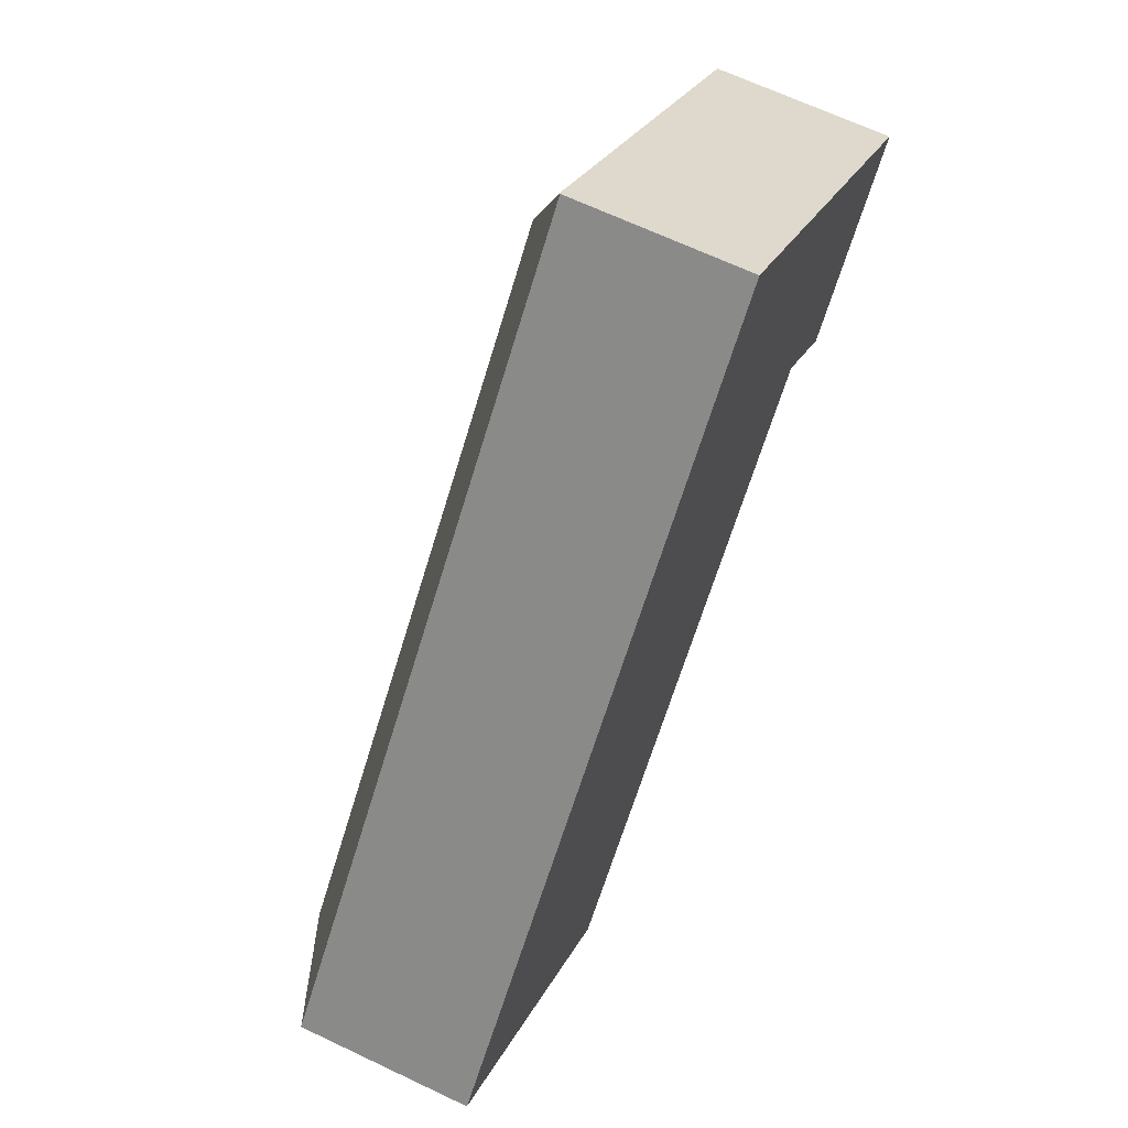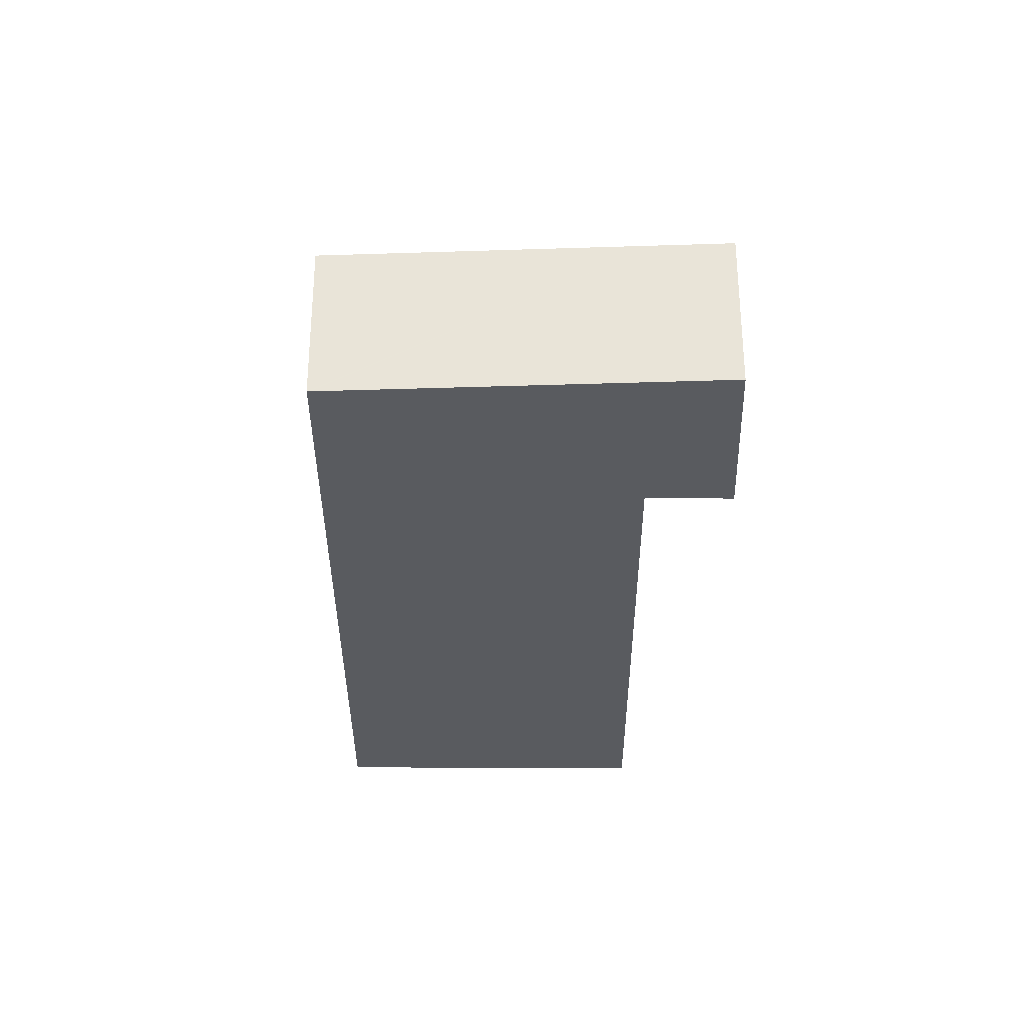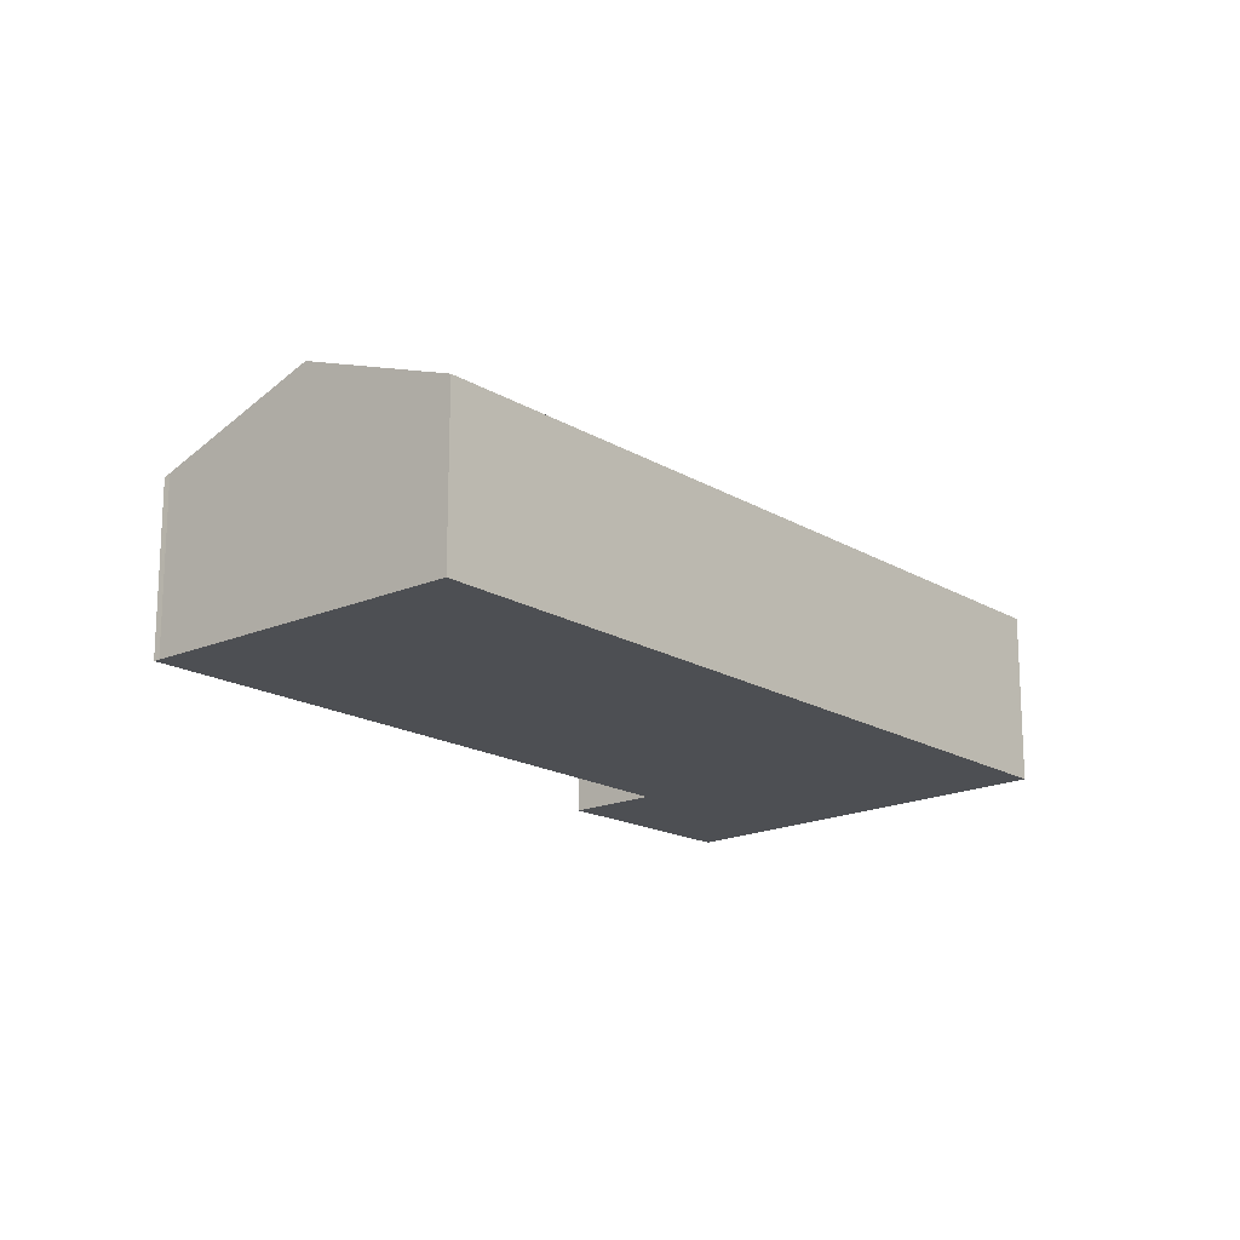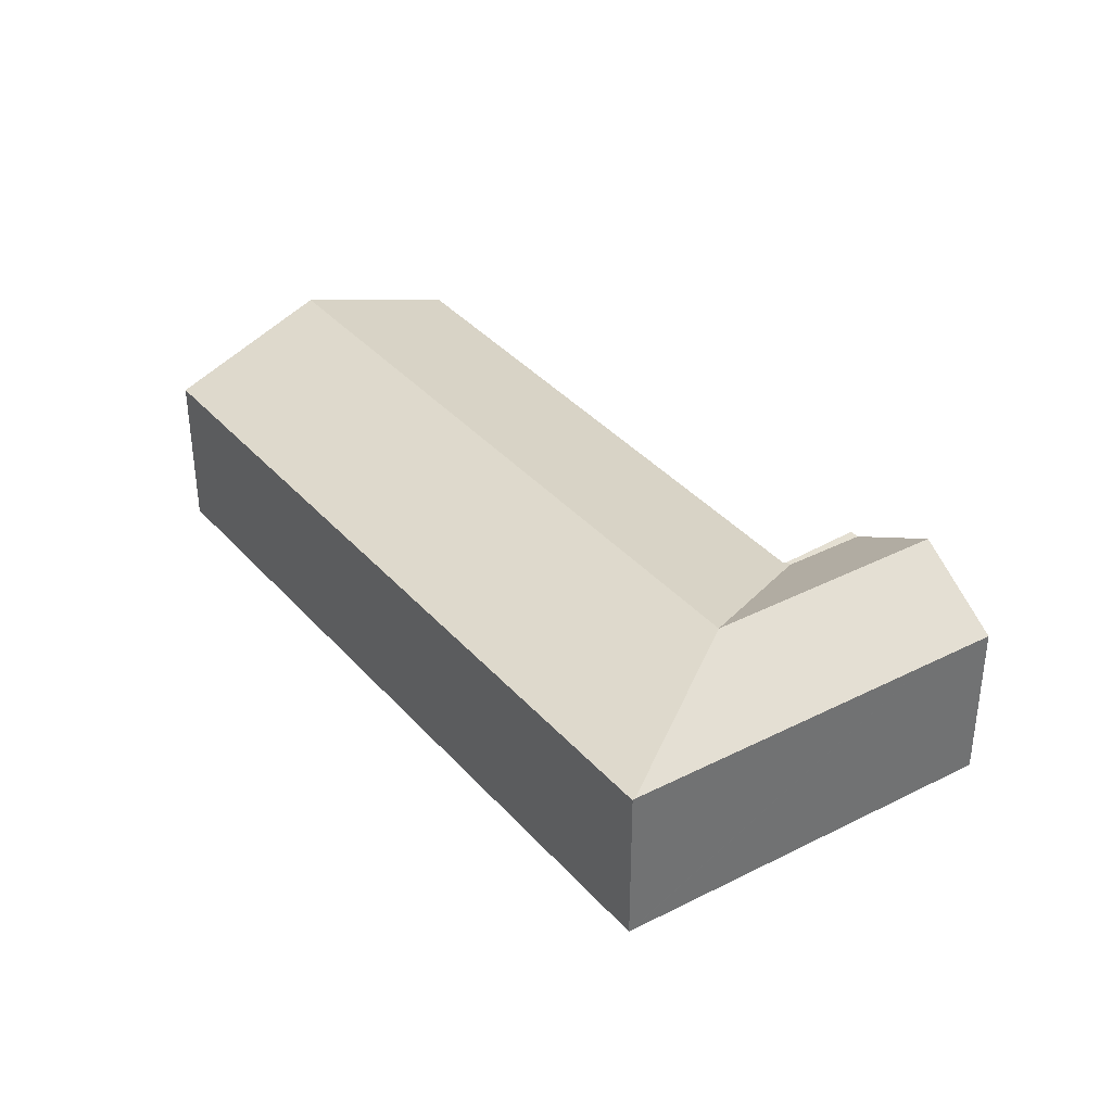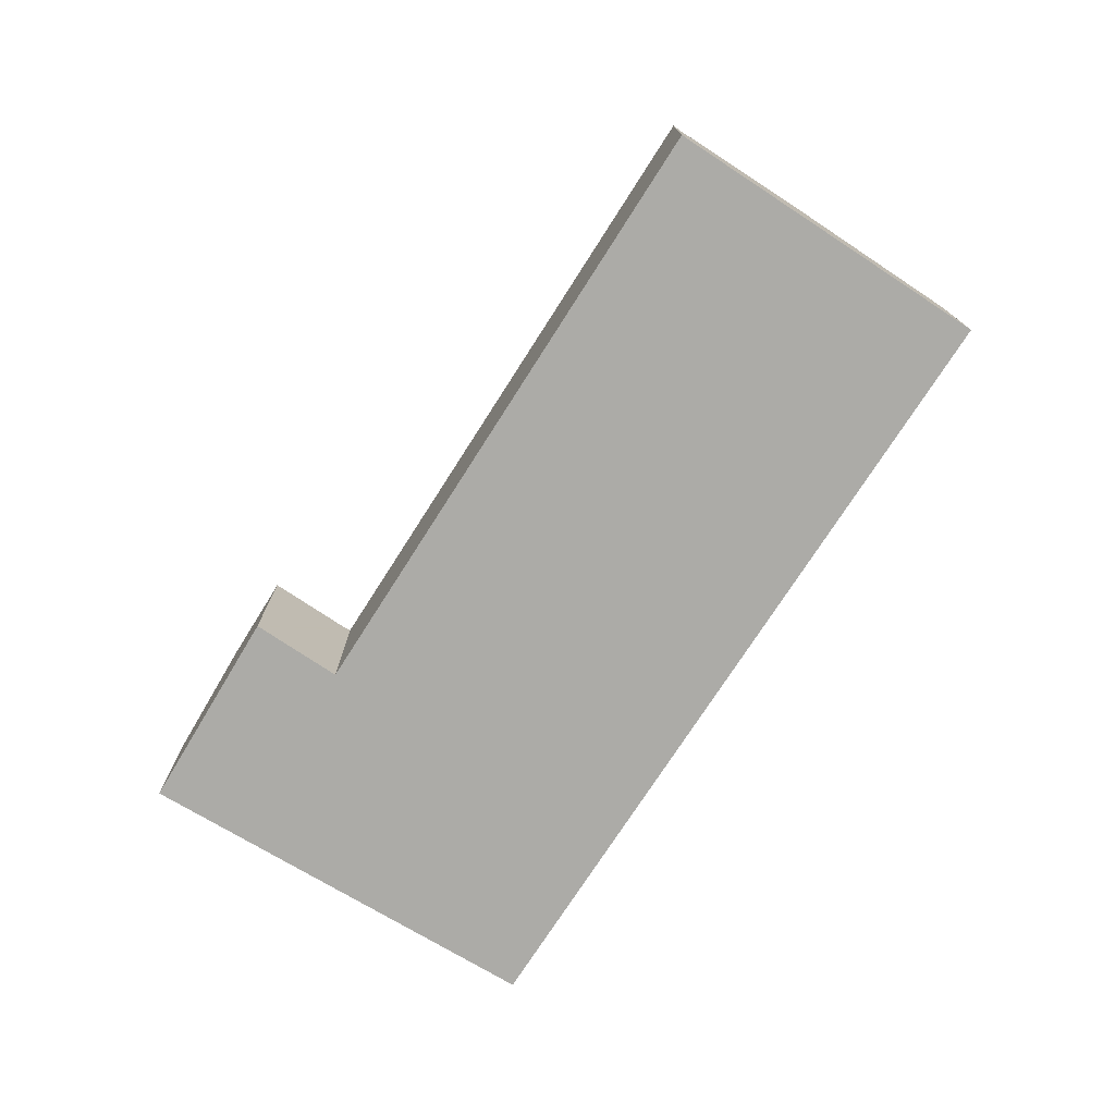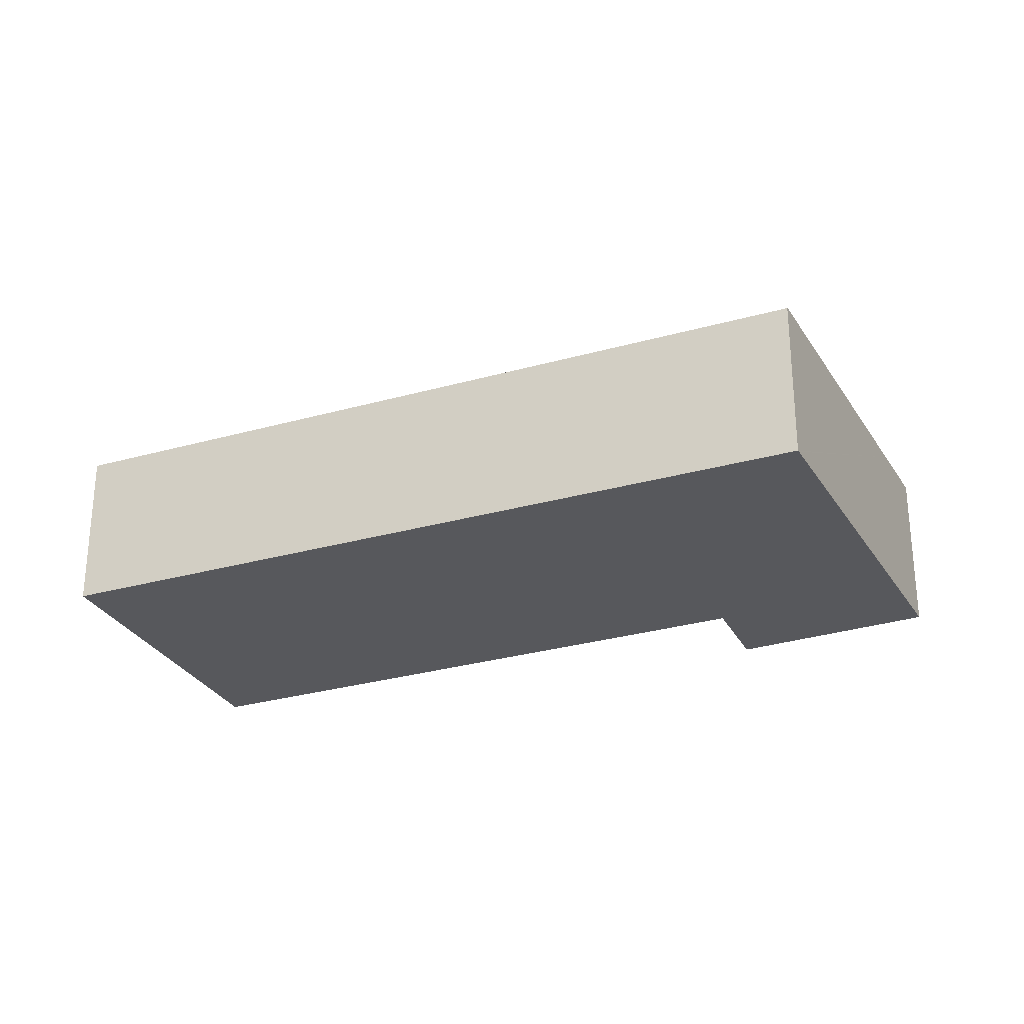
<metadata>
{"format":"obj","ext":"obj","renderer":"f3d","projection":"perspective","resolution":1024,"background":"white","views":[{"elev":65.6,"azim":-64.4,"up":"+Z"},{"elev":-32.7,"azim":41.0,"up":"+Y"},{"elev":-17.7,"azim":-98.4,"up":"+Y"},{"elev":37.2,"azim":5.2,"up":"+Y"},{"elev":-76.3,"azim":-172.0,"up":"+Y"},{"elev":-28.4,"azim":-25.7,"up":"+Y"}]}
</metadata>
<code>
v  16.1 4.968 18.3
v  12.2 4.944 13.95
v  16.04 4.944 18.34
v  18.05 6.664 13.1
v  0 4.944 3.027e-16
v  16.09 6.664 10.86
v  3.73 6.664 -3.281
v  23.96 6.664 8.413
v  23.92 4.968 12.11
v  25.76 4.968 10.65
v  22.03 6.664 9.946
v  20.07 4.909 7.709
v  22.1 4.909 6.102
v  19.97 4.909 7.592
v  21.91 4.909 5.871
v  7.53 4.909 -6.634
v  10.38 4.908 -3.381
v  7.565 4.892 -6.669
v  7.431 4.957 -6.537
v  19.86 4.96 7.688
v  21.91 -3.595e-16 5.871
v  19.86 -4.708e-16 7.688
v  19.97 -4.649e-16 7.592
v  7.431 4.003e-16 -6.537
v  7.565 4.084e-16 -6.669
v  7.53 4.062e-16 -6.634
v  3.73 2.009e-16 -3.281
v  0 0 0
v  10.38 2.07e-16 -3.381
v  25.76 -6.519e-16 10.65
v  23.96 -5.151e-16 8.413
v  22.1 -3.736e-16 6.102
v  12.2 -8.54e-16 13.95
v  16.04 -1.123e-15 18.34
v  16.1 -1.121e-15 18.3
v  23.92 -7.413e-16 12.11
g defaultobject
f 1 2 3
f 2 1 4
f 2 4 5
f 5 4 6
f 5 6 7
f 8 9 10
f 9 8 1
f 1 8 11
f 1 11 4
f 12 8 13
f 8 12 11
f 11 12 4
f 14 13 15
f 13 14 12
f 16 17 18
f 17 16 19
f 17 19 20
f 20 19 7
f 20 12 14
f 12 20 4
f 4 20 6
f 6 20 7
f 21 14 15
f 14 21 20
f 20 21 22
f 22 21 23
f 16 24 19
f 24 16 18
f 24 18 25
f 24 25 26
f 24 7 19
f 7 24 5
f 5 24 27
f 5 27 28
f 22 17 20
f 17 22 29
f 17 29 18
f 18 29 25
f 30 8 10
f 8 30 13
f 13 30 31
f 13 31 15
f 15 31 32
f 15 32 21
f 28 2 5
f 2 28 33
f 2 33 3
f 3 33 34
f 34 1 3
f 1 34 9
f 9 34 35
f 9 35 36
f 9 36 10
f 10 36 30
f 27 33 28
f 33 27 24
f 33 24 26
f 33 26 25
f 33 25 29
f 33 29 22
f 33 22 34
f 34 22 23
f 34 23 21
f 34 21 32
f 34 32 31
f 34 31 36
f 36 31 30
f 34 36 35

</code>
